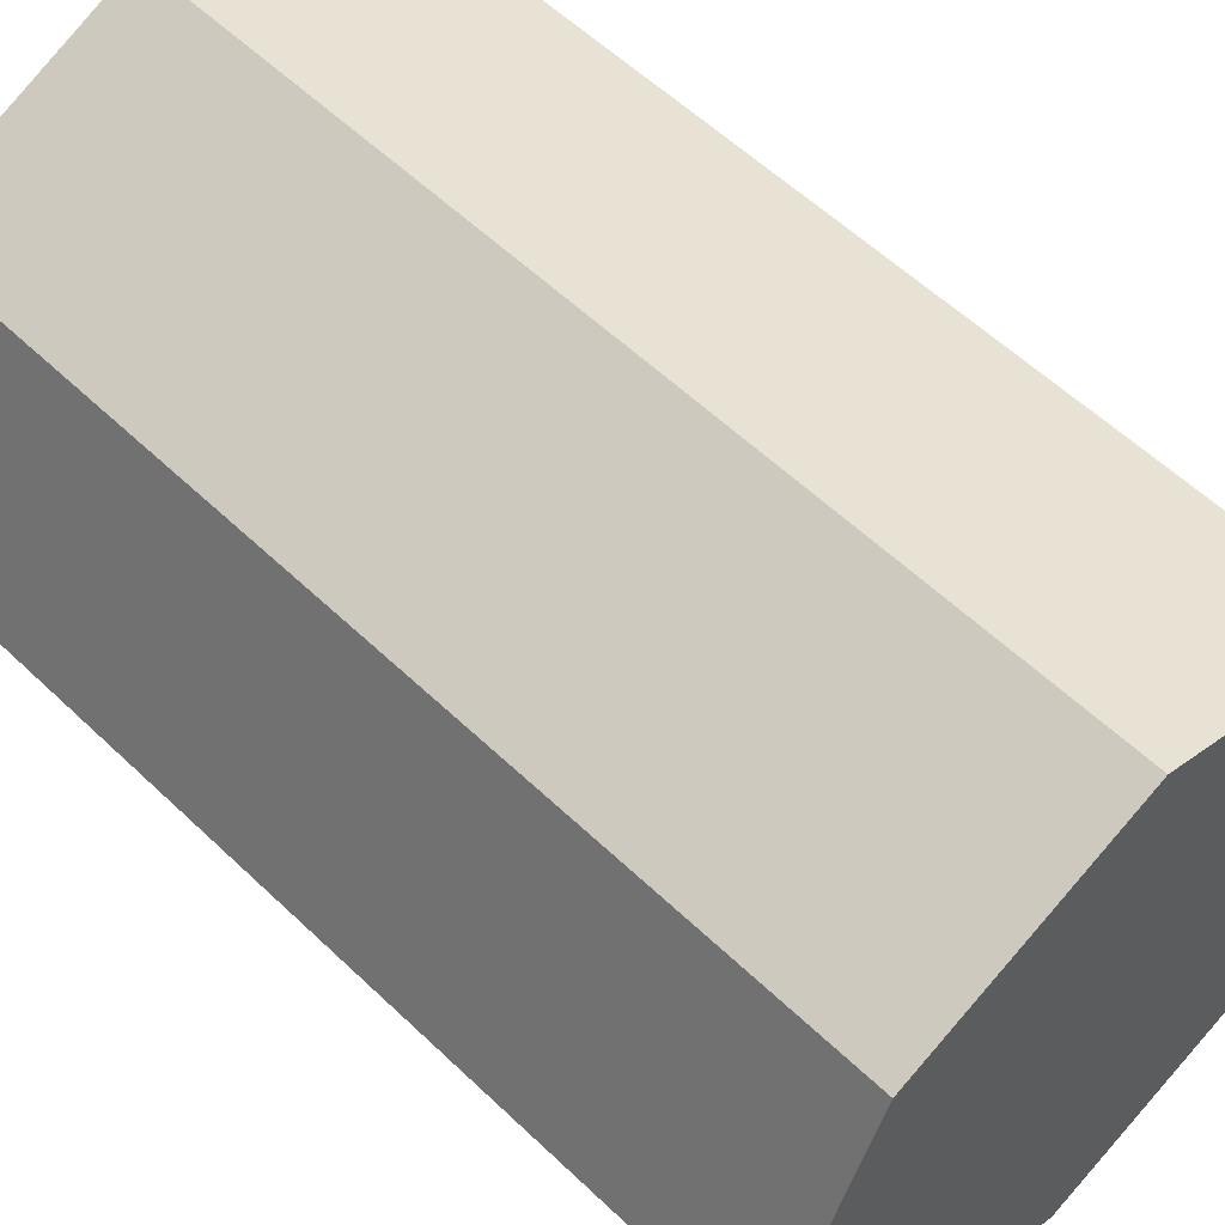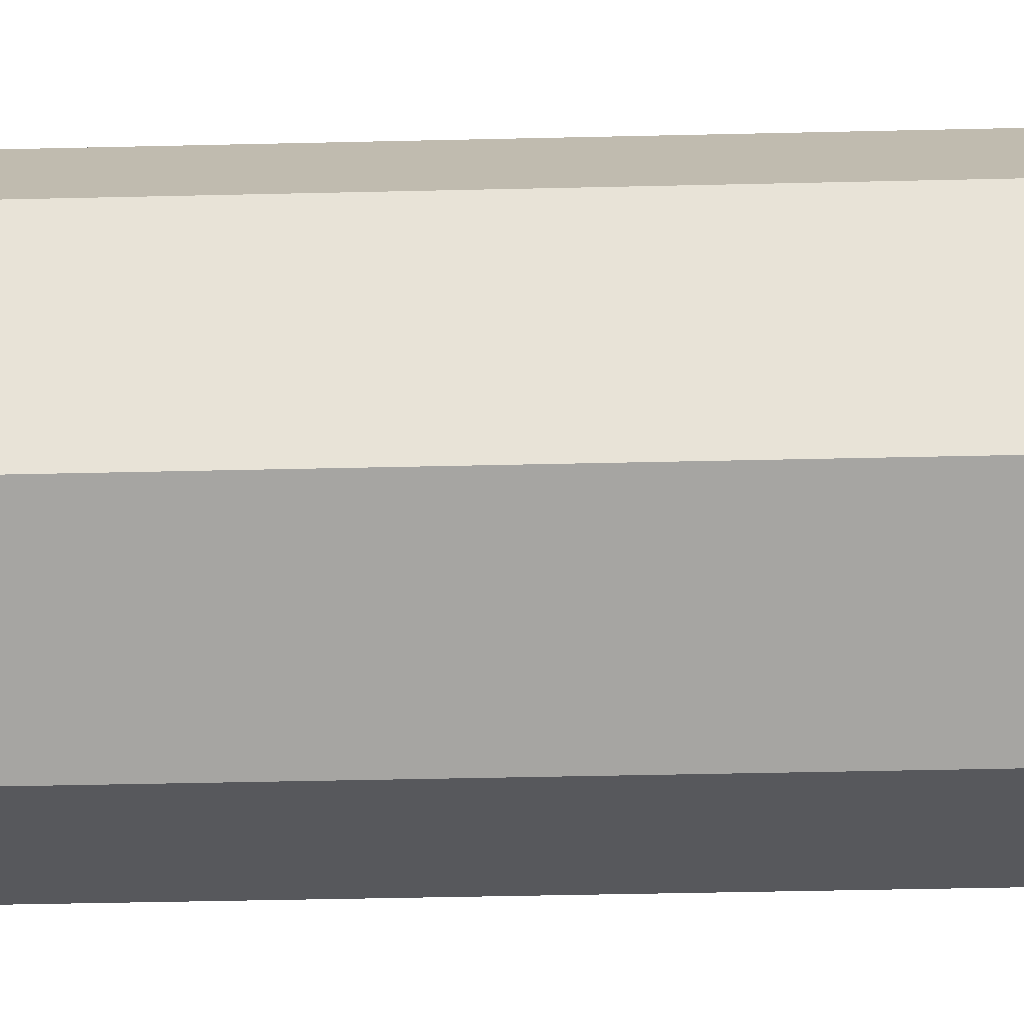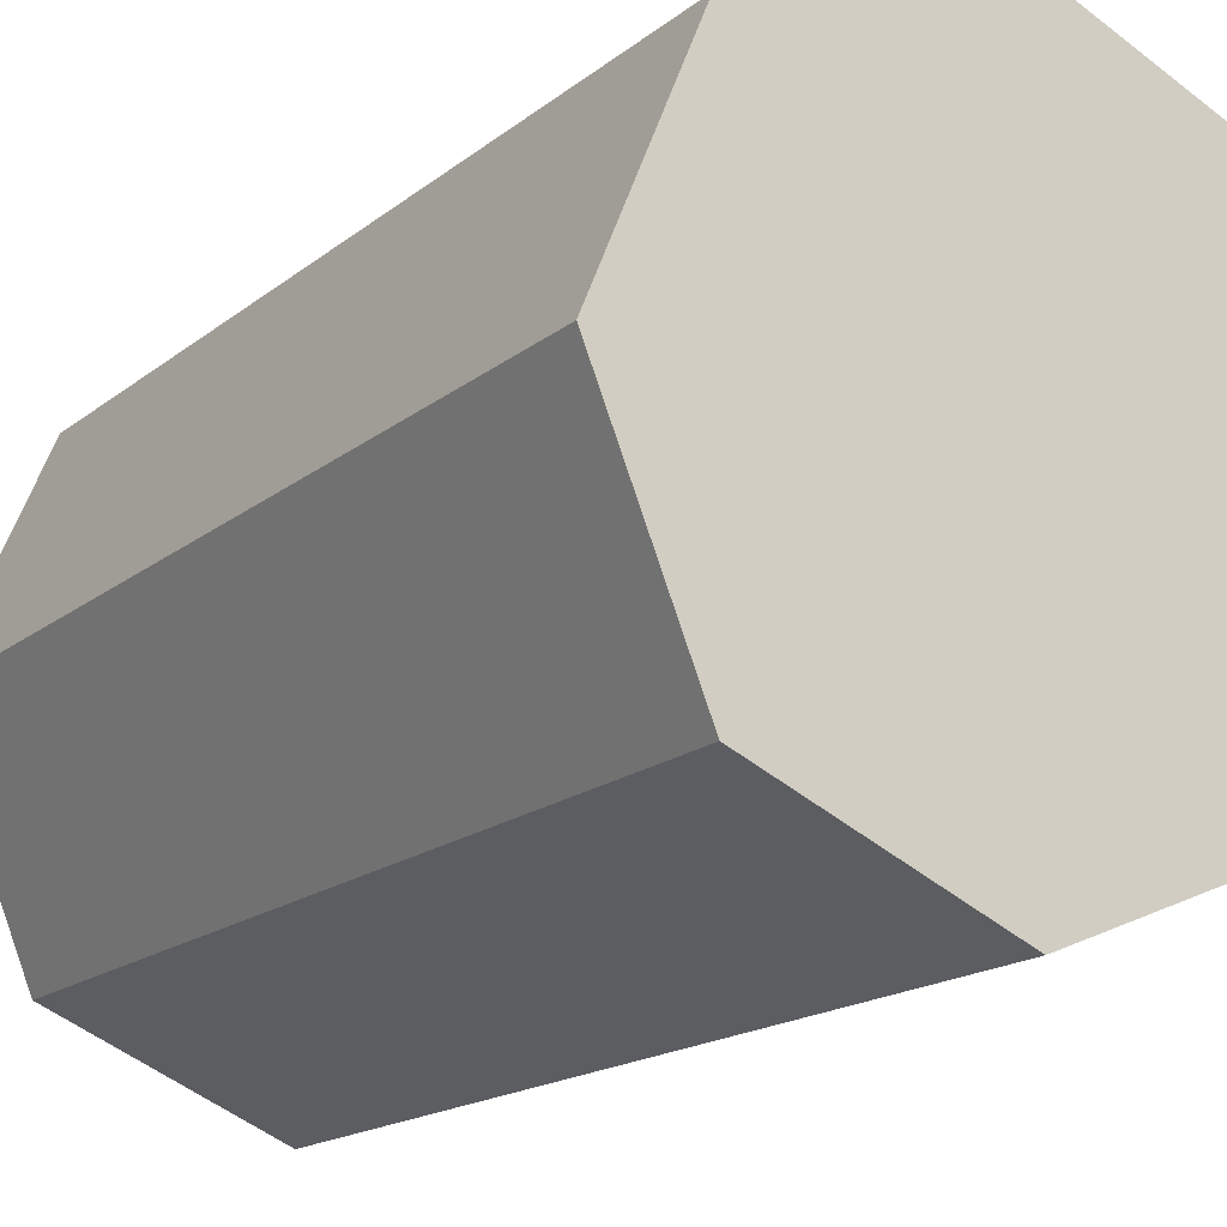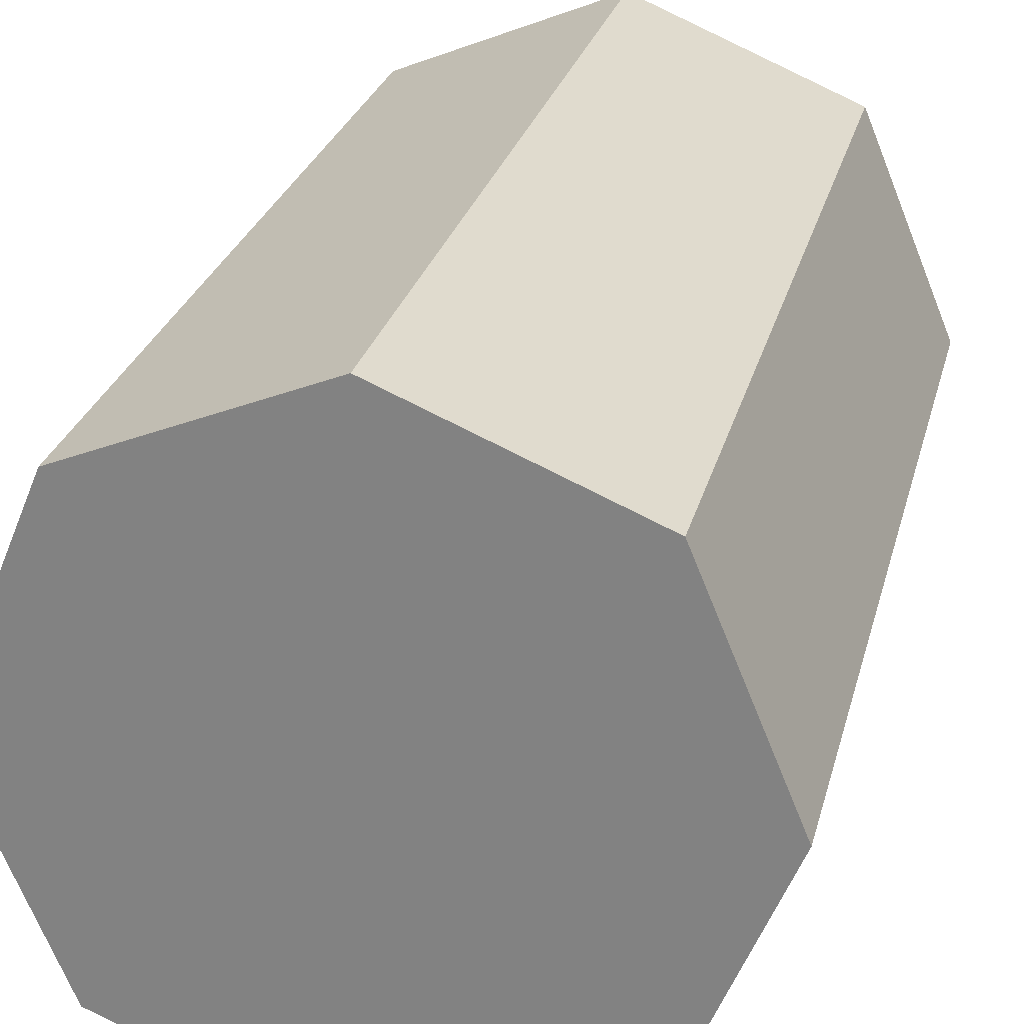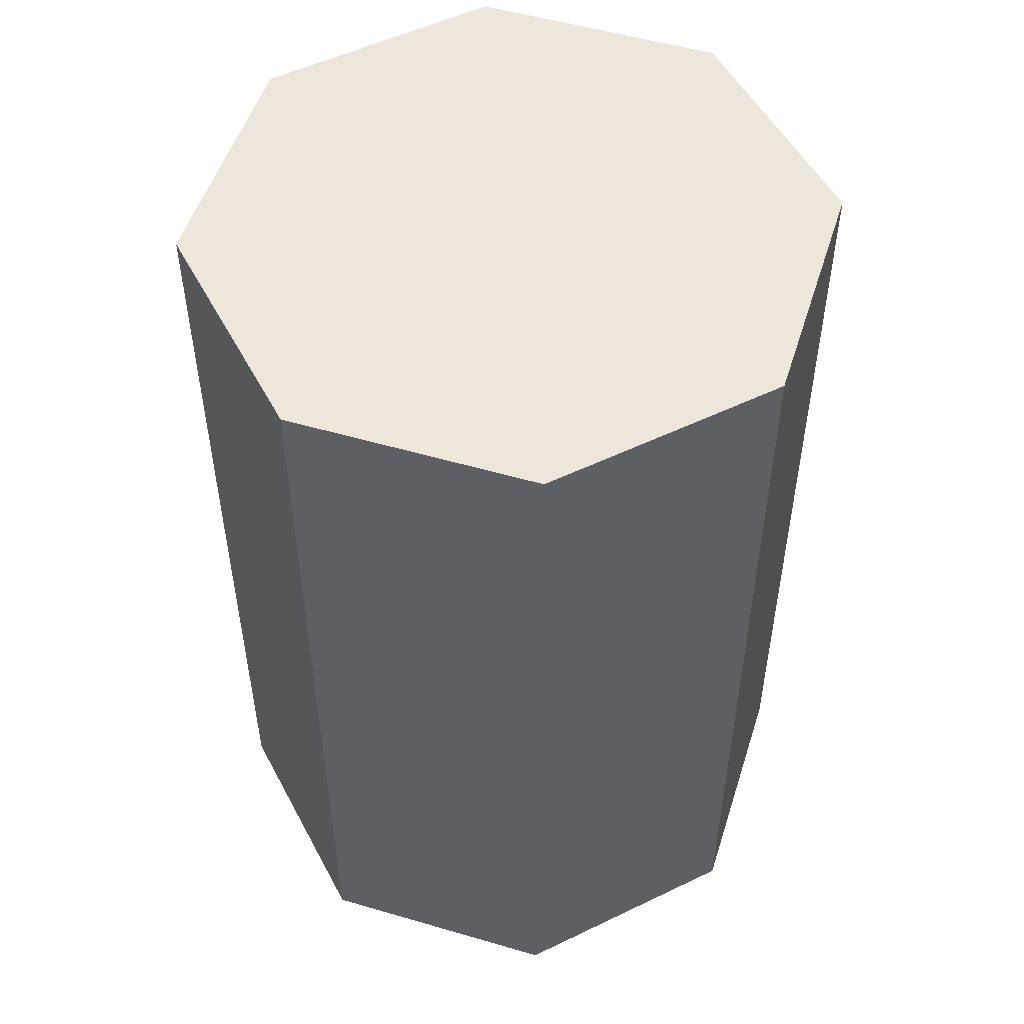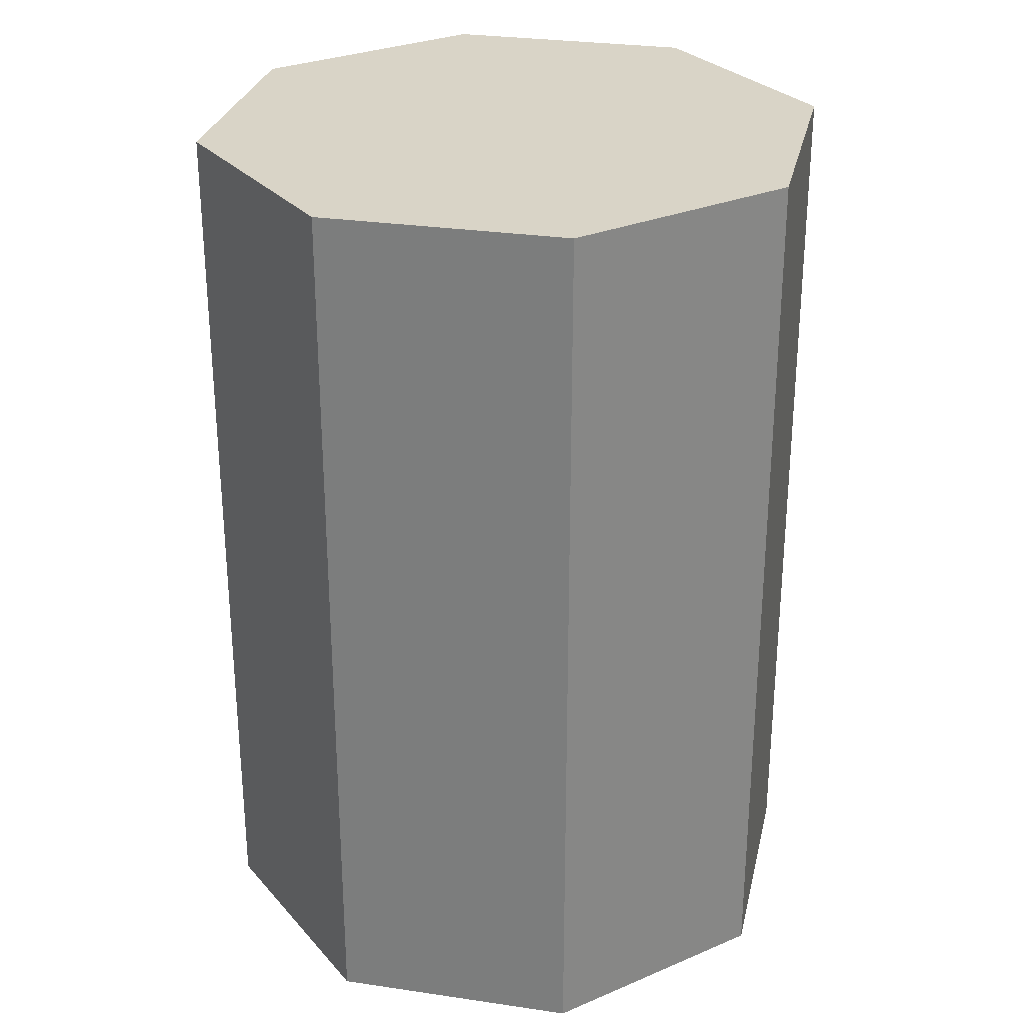
<metadata>
{"format":"obj","ext":"obj","renderer":"f3d","projection":"perspective","resolution":1024,"background":"white","views":[{"elev":57.1,"azim":134.8,"up":"+Z"},{"elev":-51.2,"azim":-88.6,"up":"+Z"},{"elev":-17.0,"azim":146.8,"up":"+Z"},{"elev":26.4,"azim":13.6,"up":"+Z"},{"elev":52.3,"azim":130.0,"up":"+Y"},{"elev":28.7,"azim":170.0,"up":"+Y"}]}
</metadata>
<code>
o Cylinder.001_Cylinder.014
v 0 0.02412 -0.5504
v 0 0.1316 -0.5504
v 0.02692 0.02412 -0.5392
v 0.02692 0.1316 -0.5392
v 0.03807 0.02412 -0.5123
v 0.03807 0.1316 -0.5123
v 0.02692 0.02412 -0.4854
v 0.02692 0.1316 -0.4854
v -0 0.02412 -0.4742
v -0 0.1316 -0.4742
v -0.02692 0.02412 -0.4854
v -0.02692 0.1316 -0.4854
v -0.03807 0.02412 -0.5123
v -0.03807 0.1316 -0.5123
v -0.02692 0.02412 -0.5392
v -0.02692 0.1316 -0.5392
f 1 2 4 3
f 3 4 6 5
f 5 6 8 7
f 7 8 10 9
f 9 10 12 11
f 11 12 14 13
f 4 2 16 14 12 10 8 6
f 13 14 16 15
f 15 16 2 1
f 1 3 5 7 9 11 13 15

</code>
